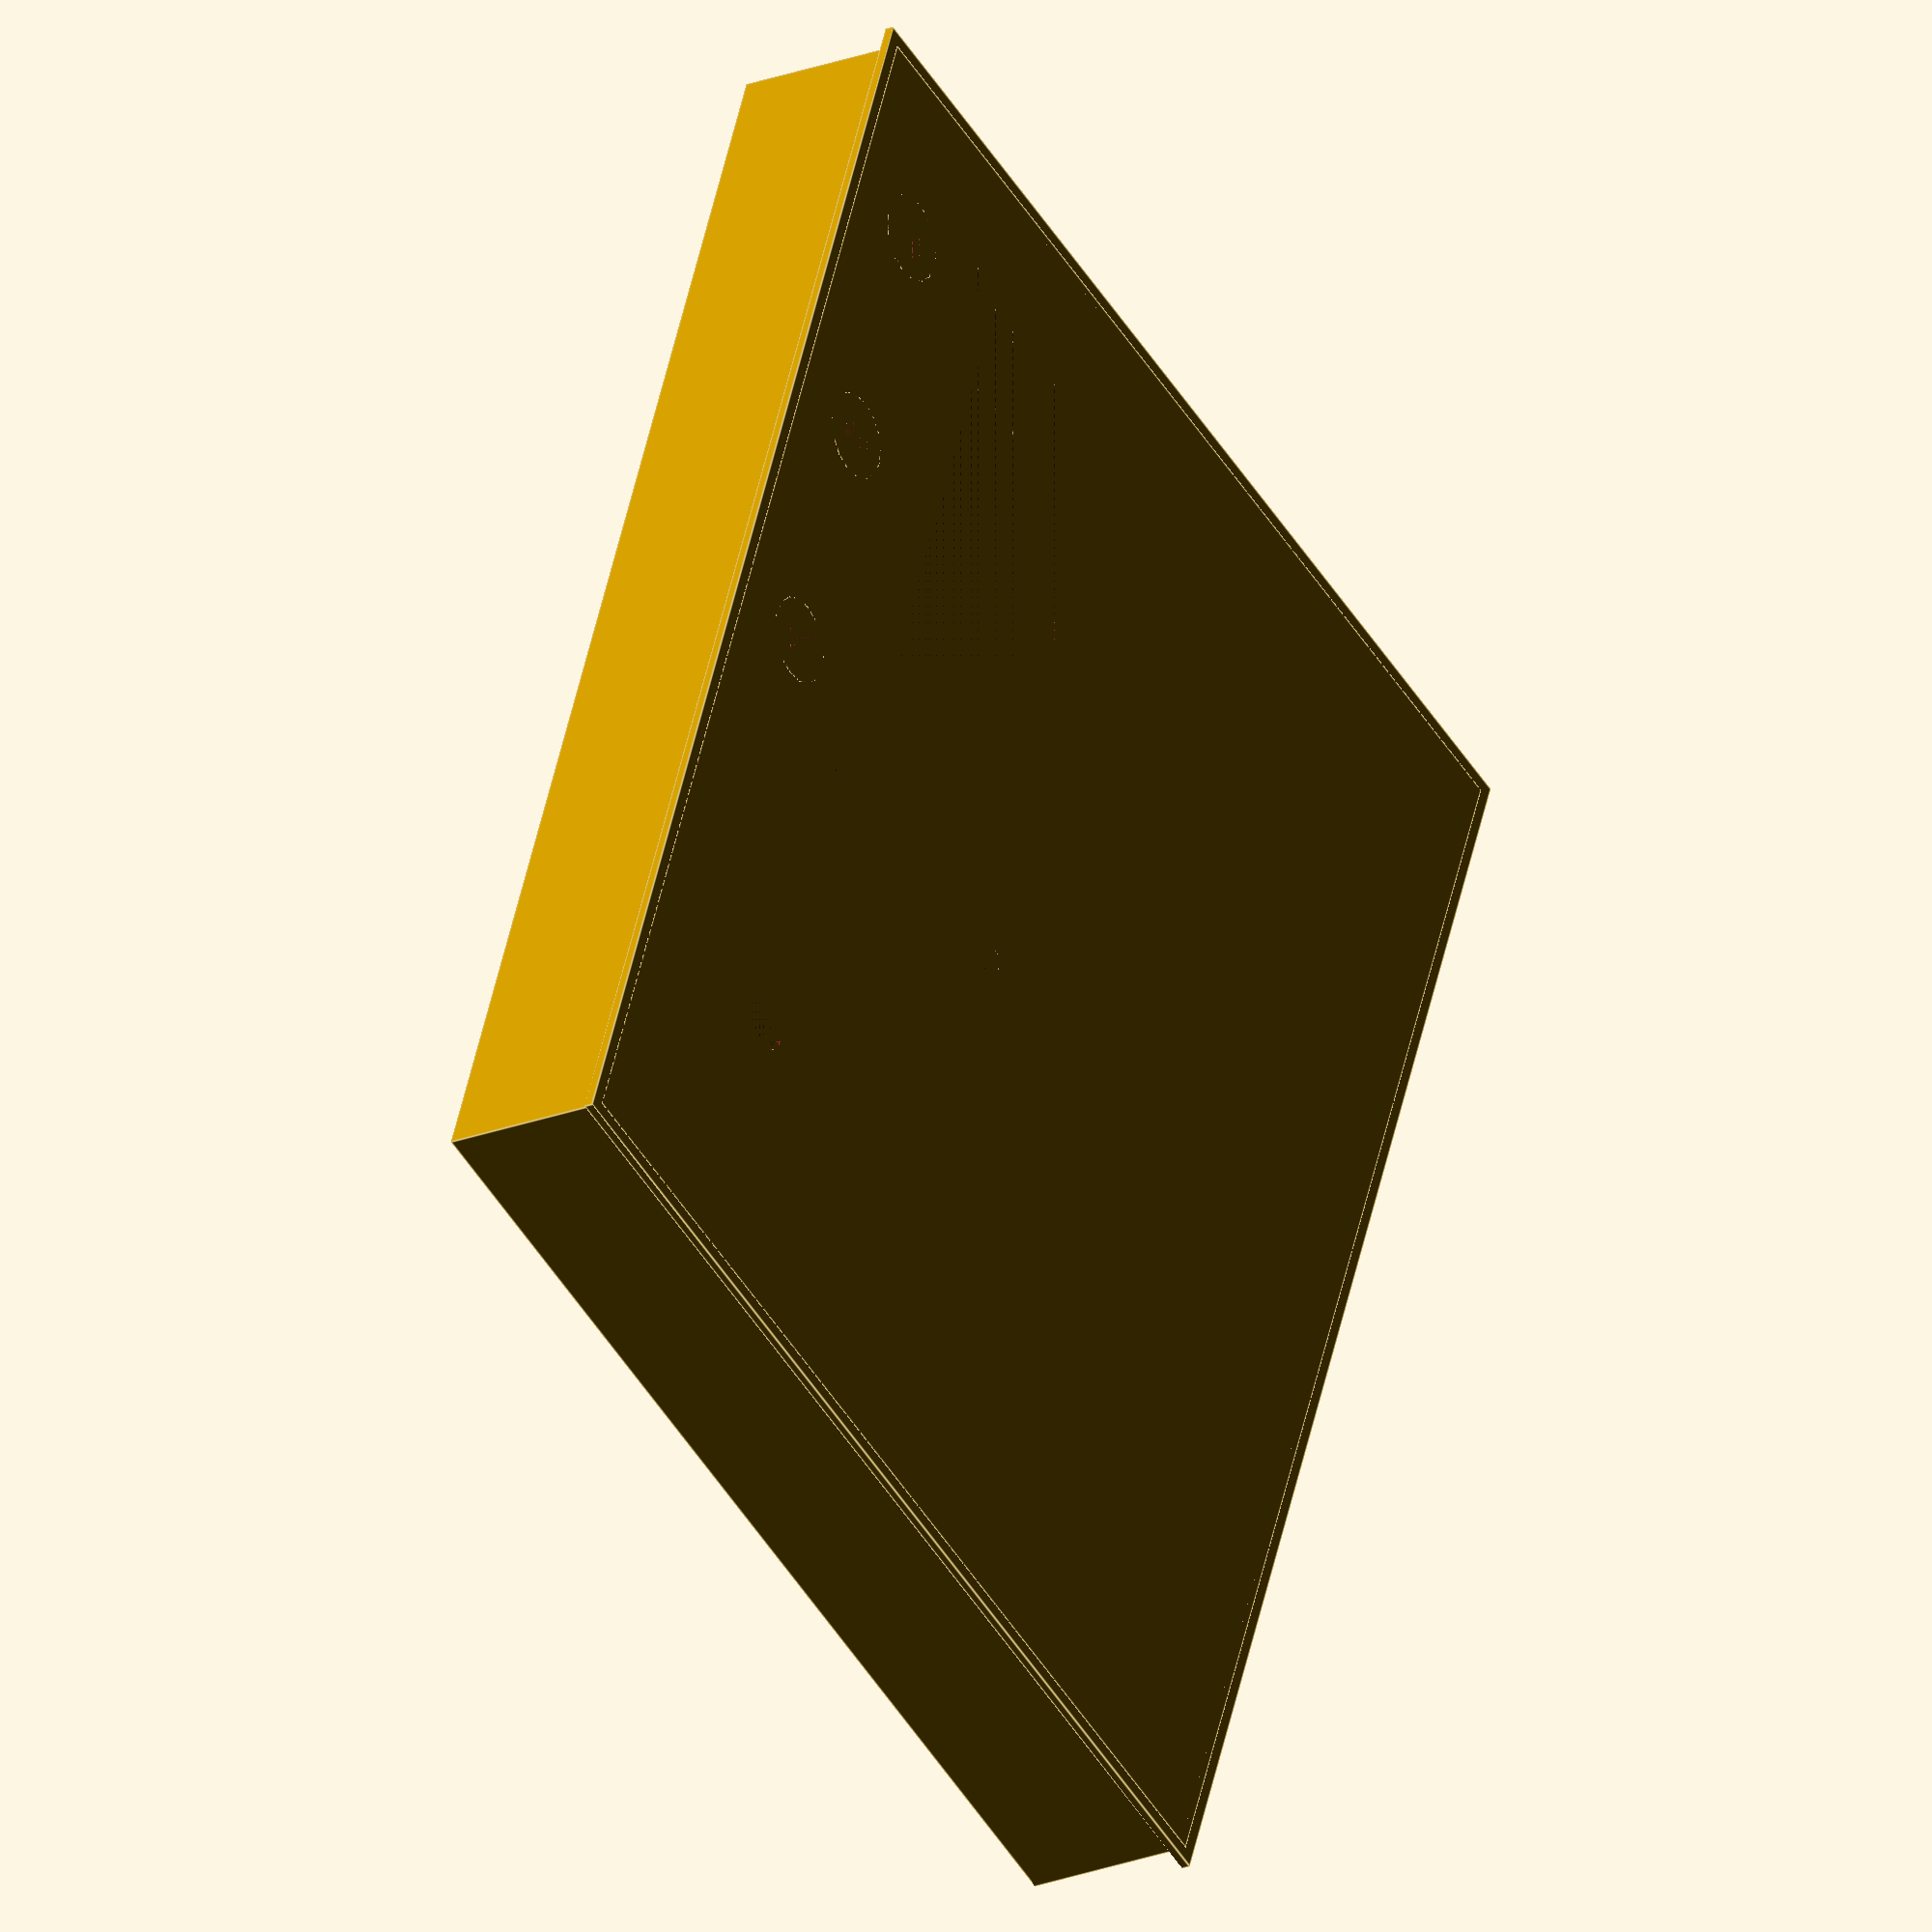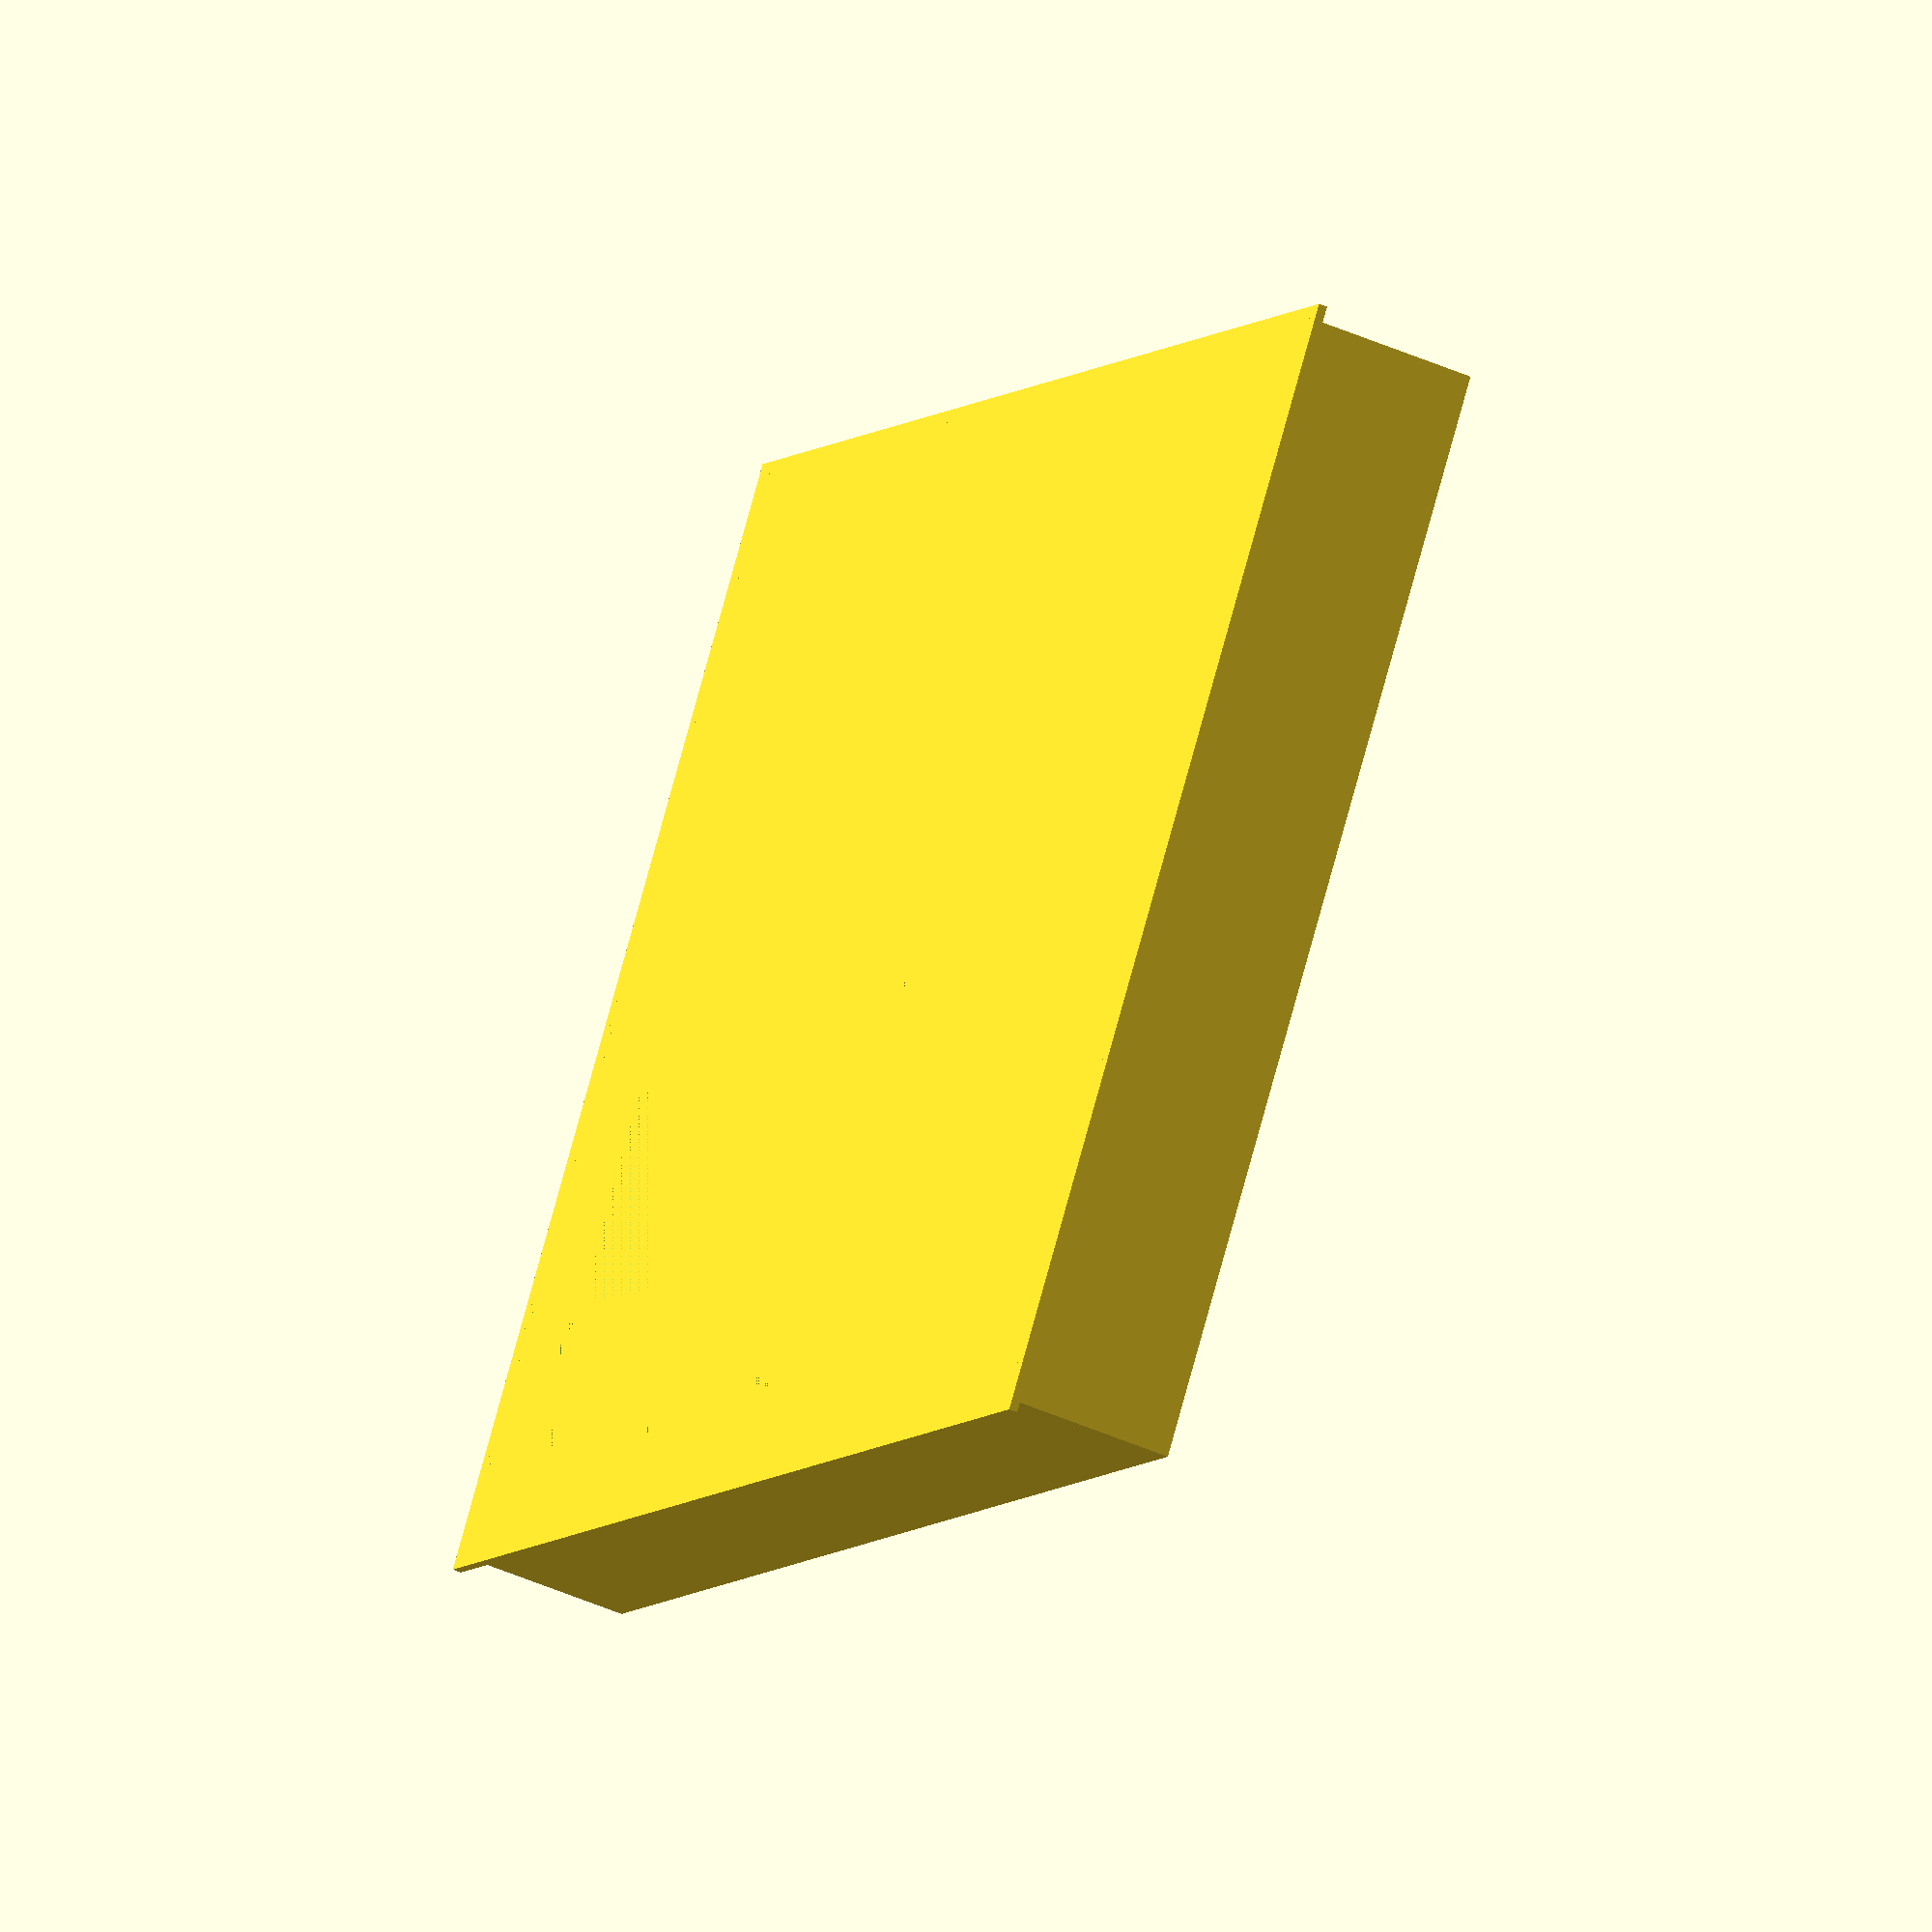
<openscad>
tolerance=0.5;
pcb_width=157.5;
pcb_height=124.5;
pcb_offset=10;
walls=1;
buttons_pos=[[18,115],[48,115],[79,115]];
buttons_outer=10;
buttons_inner=5;
buttons_height=5;
connectors_pos=[[13,16],[32,16],[51,16],[70,16],[89,16],[108,16],[127,16],[146,16],[144,96],[144,111]];
switches_pos=[[126,103]];
switches_diameter=7;
screen_pos=[50,86];
screen_mount=[75,32];
screen_mount_holes=4;
screen_rect=[72,25];
module front() {
difference() {
union() {
translate([-2*tolerance-2*walls,-2*tolerance-2*walls,0])cube([pcb_width+4*tolerance+4*walls,pcb_height+4*tolerance+4*walls,walls]);
for (tr = buttons_pos) translate(tr) cylinder(d=buttons_outer,h=pcb_offset+walls);
}
for(tr=buttons_pos) translate(tr) cylinder(d=buttons_inner,h=pcb_offset+walls);
for(tr=switches_pos) translate(tr) cylinder(d=switches_diameter,h=walls);
for (i=[[[1,0],[0,1]],[[-1,0],[0,1]],[[1,0],[0,-1]],[[-1,0],[0,-1]]])translate(screen_pos)translate(i*screen_mount/2)cylinder(d=screen_mount_holes,h=walls);
translate(screen_pos-screen_rect/2)cube([screen_rect[0],screen_rect[1],walls]);
}
difference(){
translate([-walls-tolerance,-walls-tolerance])cube([pcb_width+2*tolerance+2*walls,pcb_height+2*tolerance+2*walls,20]);
translate([-tolerance,-tolerance])cube([pcb_width+2*tolerance,pcb_height+2*tolerance,20]);
}
}
front();
</openscad>
<views>
elev=23.1 azim=68.1 roll=123.2 proj=o view=edges
elev=224.9 azim=325.1 roll=297.4 proj=o view=wireframe
</views>
